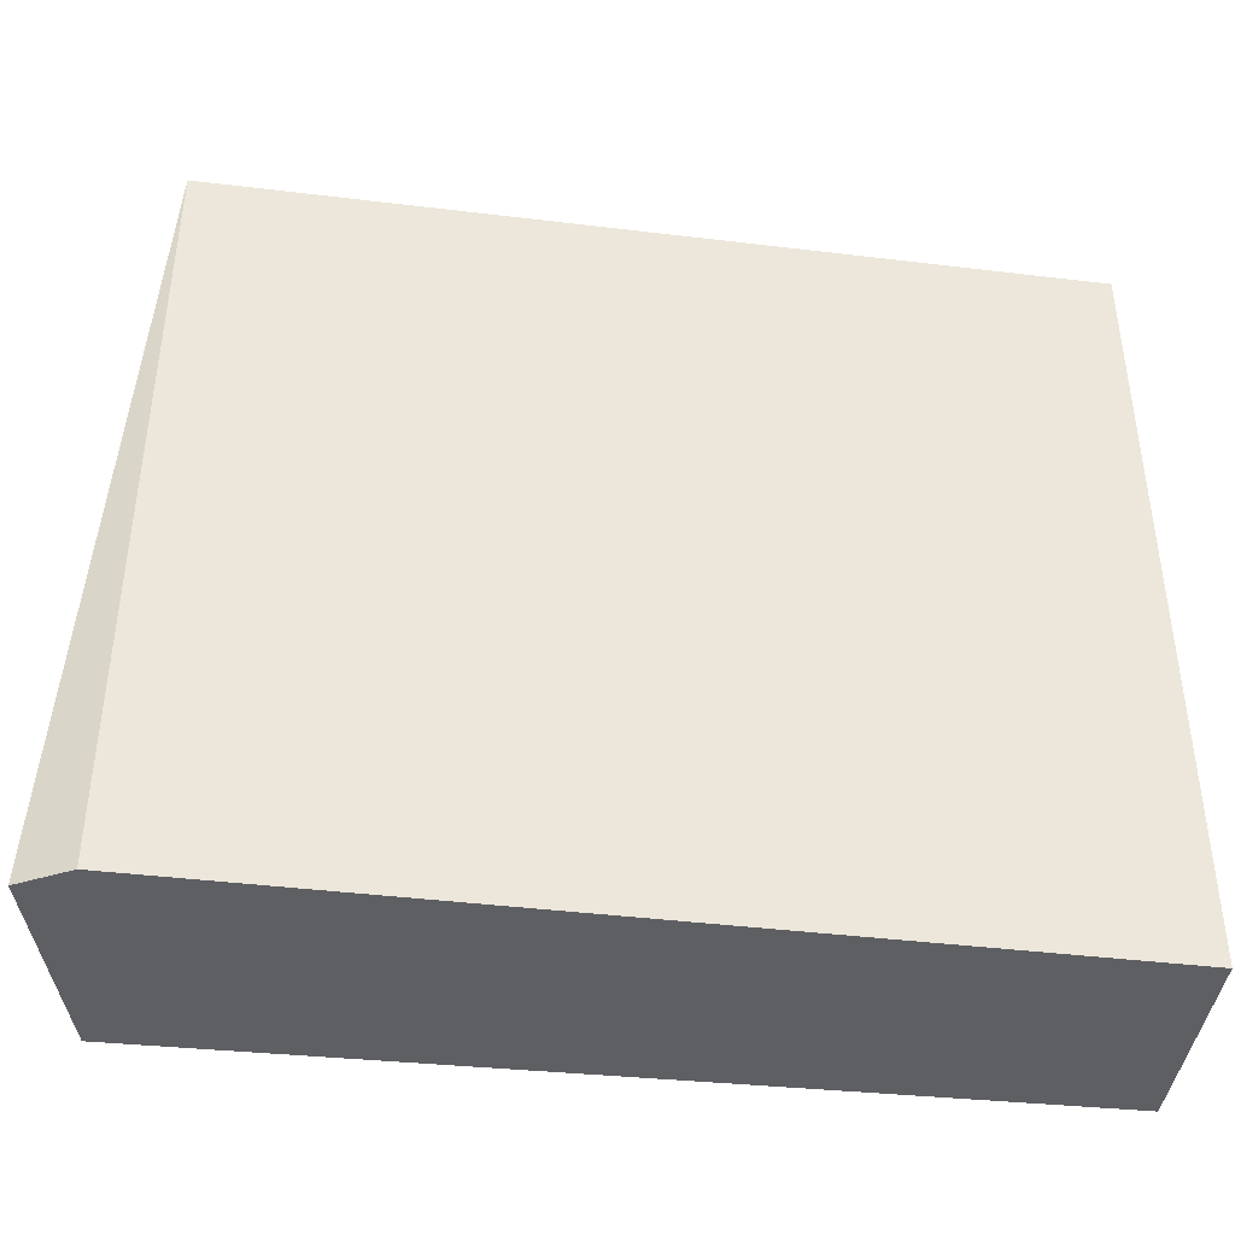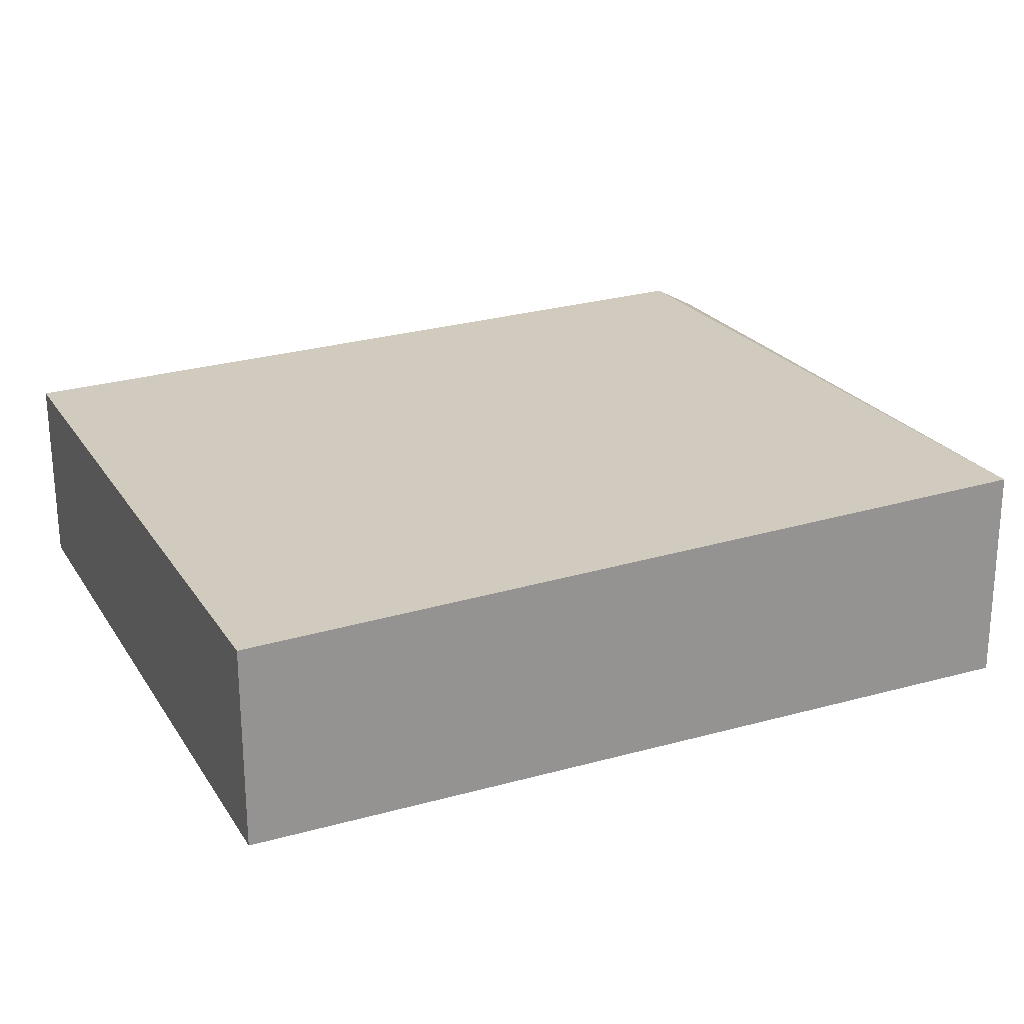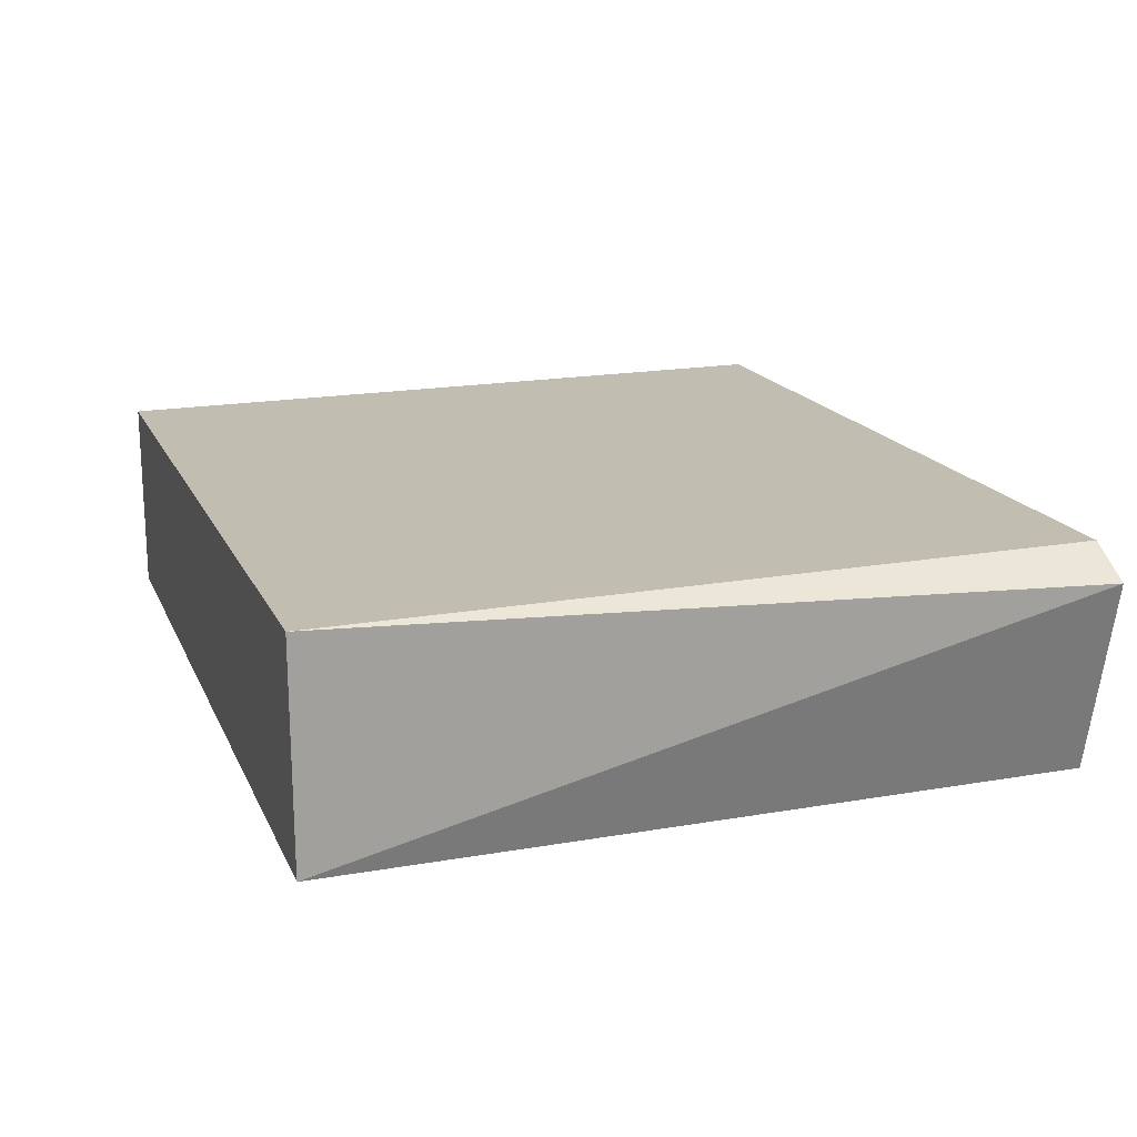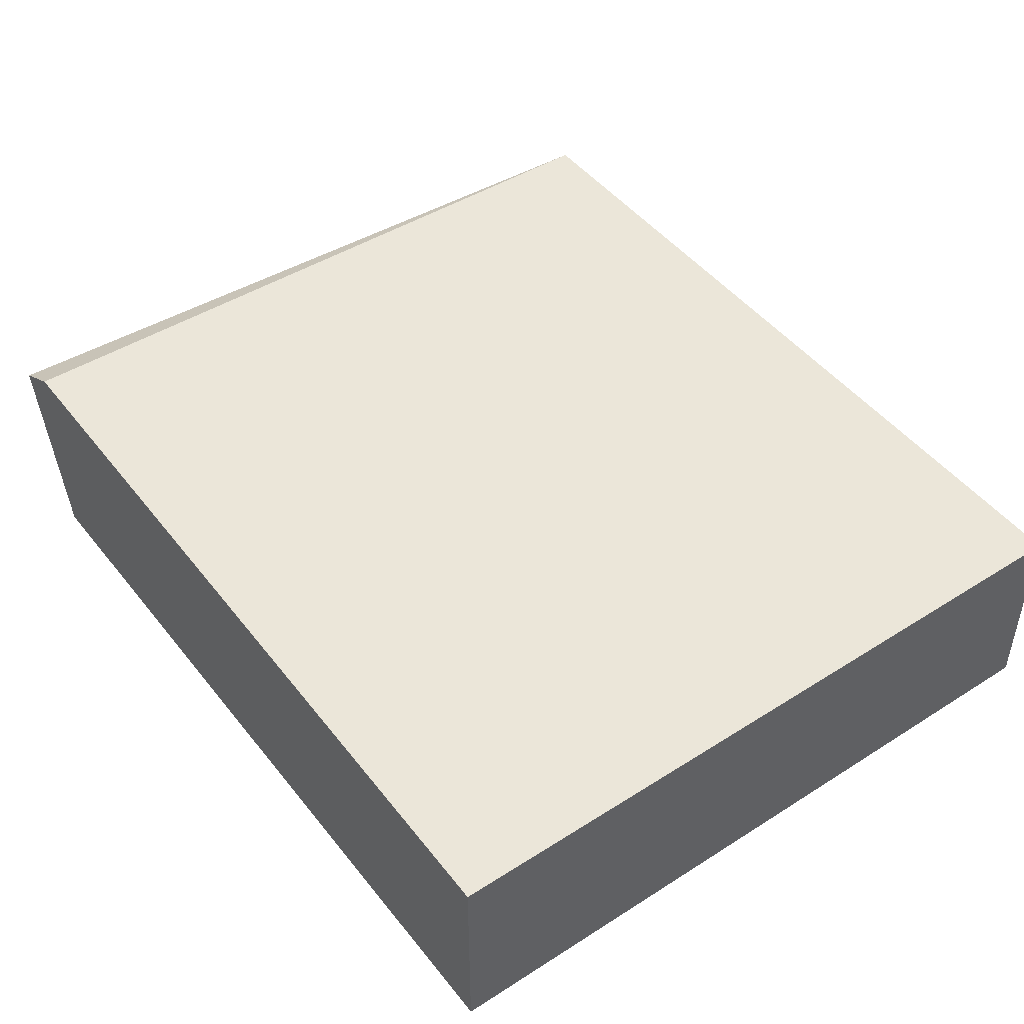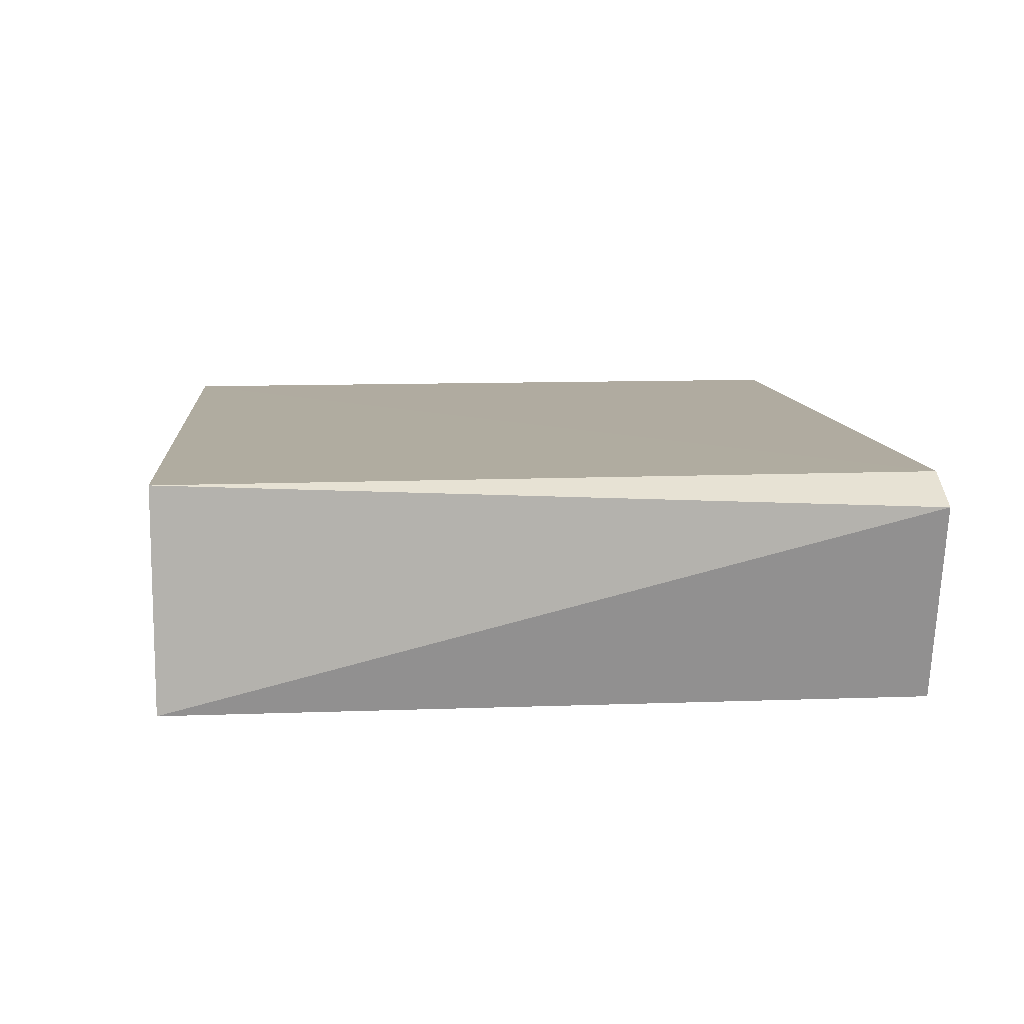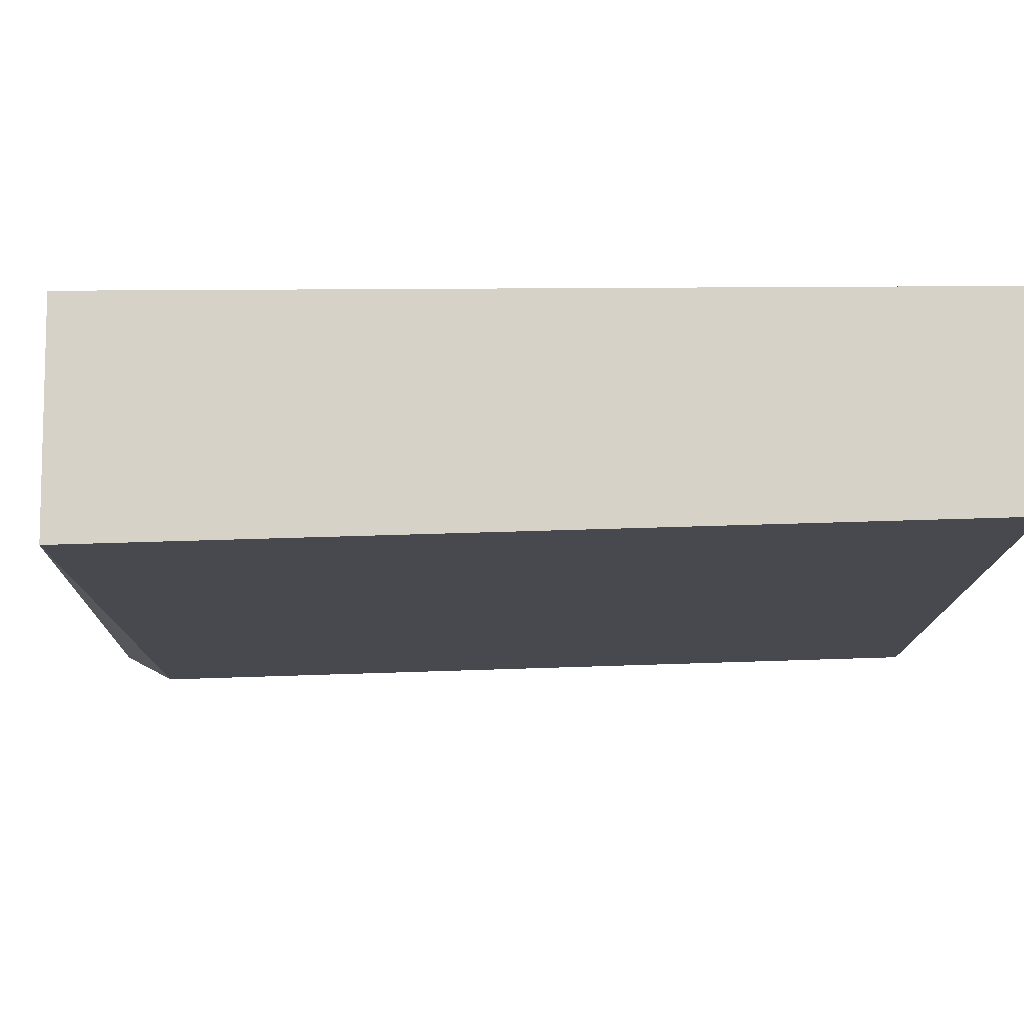
<metadata>
{"format":"obj","ext":"obj","renderer":"f3d","projection":"perspective","resolution":1024,"background":"white","views":[{"elev":-41.2,"azim":-7.0,"up":"+Y"},{"elev":23.1,"azim":155.0,"up":"+Z"},{"elev":18.4,"azim":-108.6,"up":"+Z"},{"elev":45.8,"azim":53.9,"up":"+Z"},{"elev":11.3,"azim":-95.1,"up":"+Z"},{"elev":77.3,"azim":-0.3,"up":"+Y"}]}
</metadata>
<code>
v -0.09848 -0.1279 0.0146
v -0.09848 -0.1279 -0.01822
v -0.09848 -0.00673 -0.01822
v -0.2345 -0.00673 0.01784
v -0.2424 -0.1279 0.01391
v -0.09848 -0.00673 0.0146
v -0.2345 -0.1279 0.01809
v -0.2348 -0.1279 -0.01822
v -0.2348 -0.00673 -0.01822
f 1 2 3
f 6 1 3
f 7 4 5
f 7 6 4
f 7 1 6
f 7 2 1
f 8 3 2
f 8 7 5
f 8 2 7
f 9 8 5
f 9 5 4
f 9 3 8
f 9 6 3
f 9 4 6

</code>
